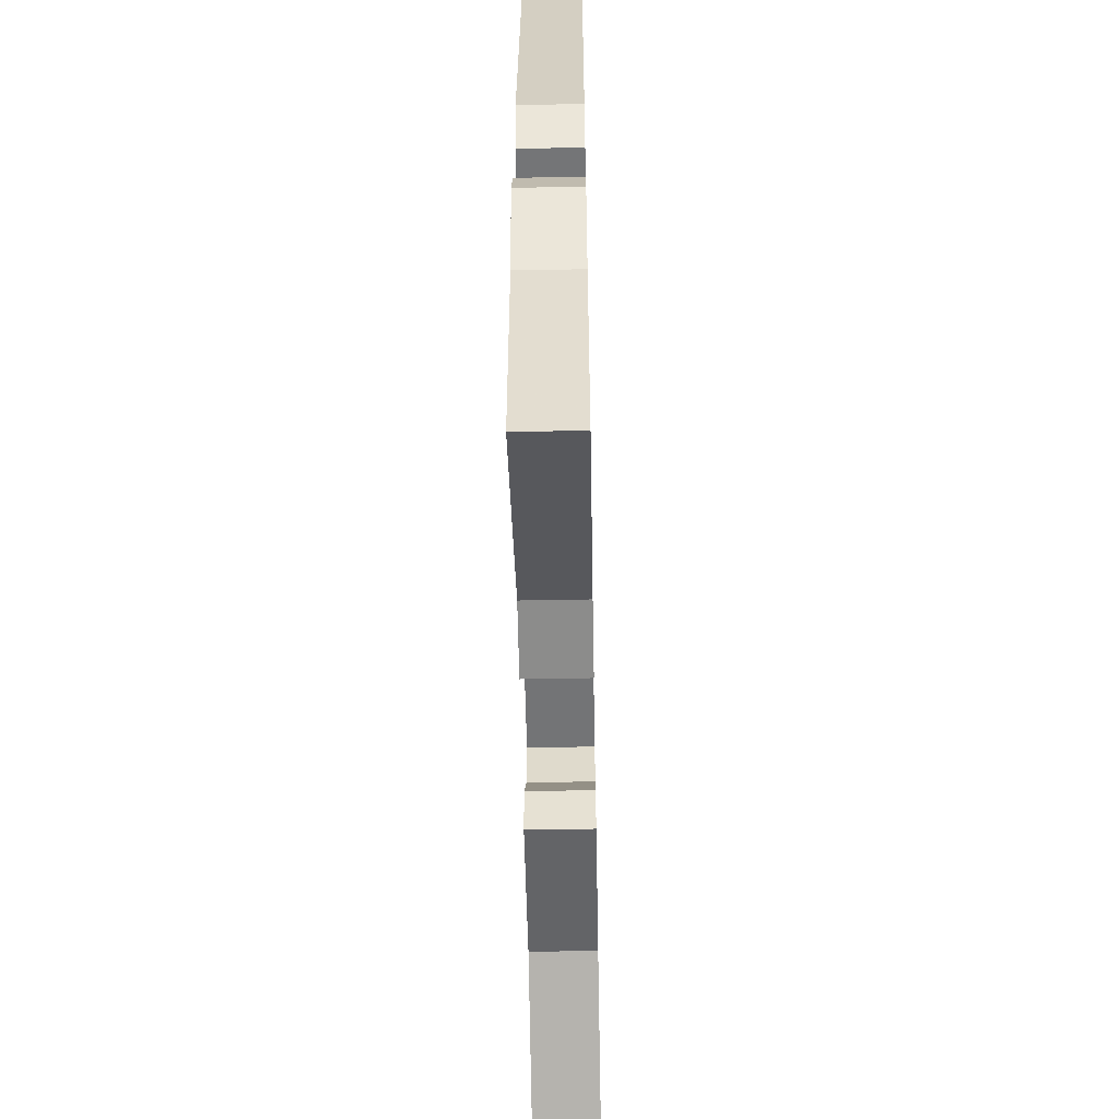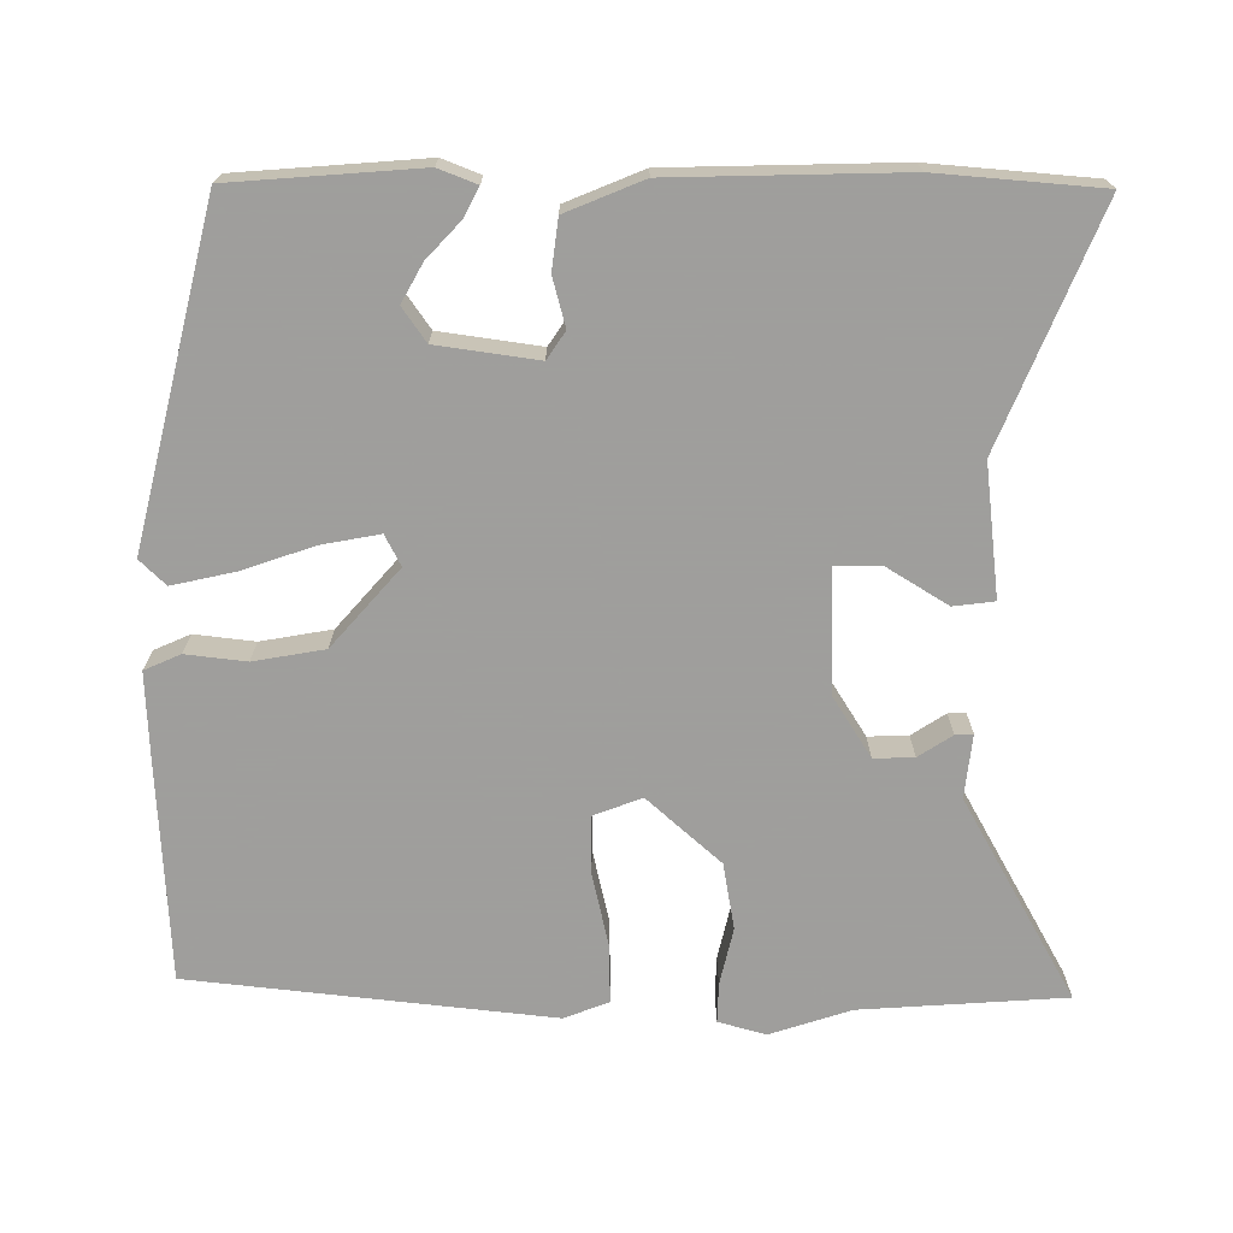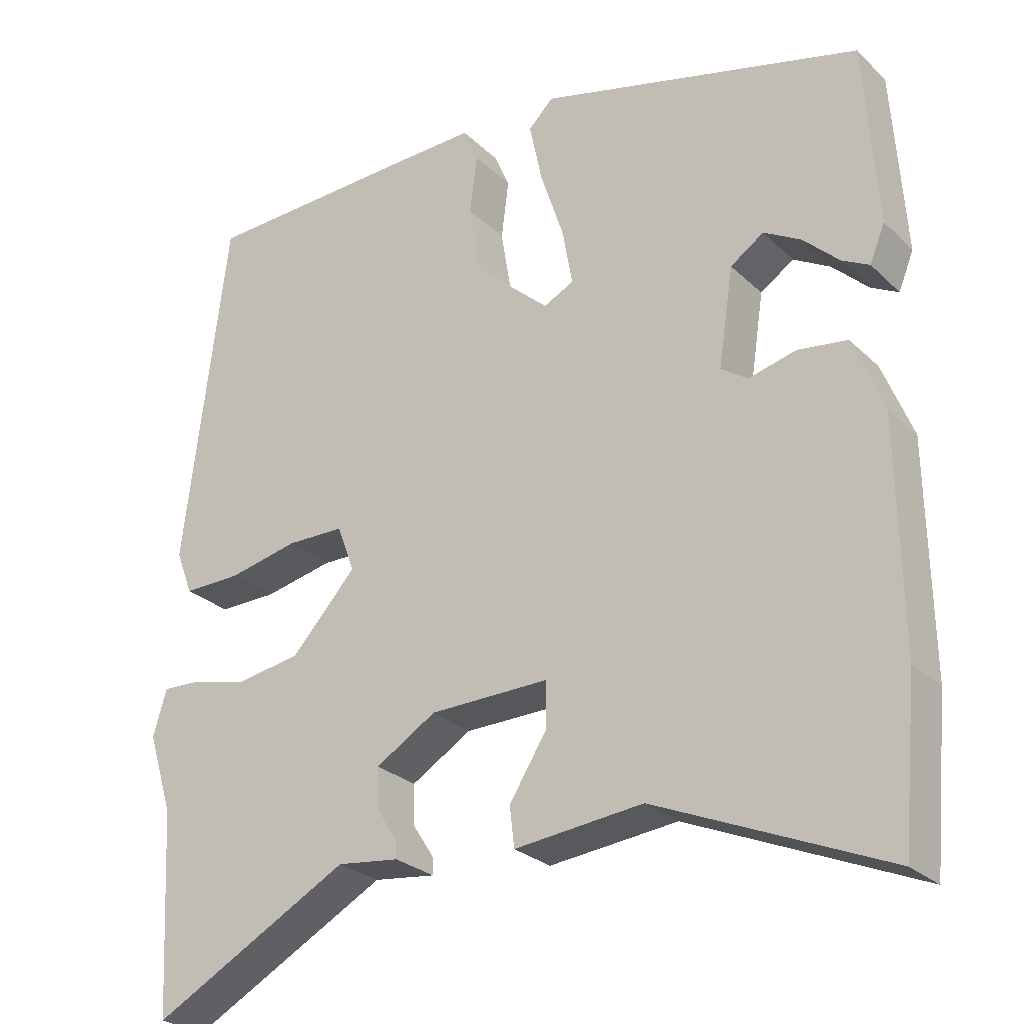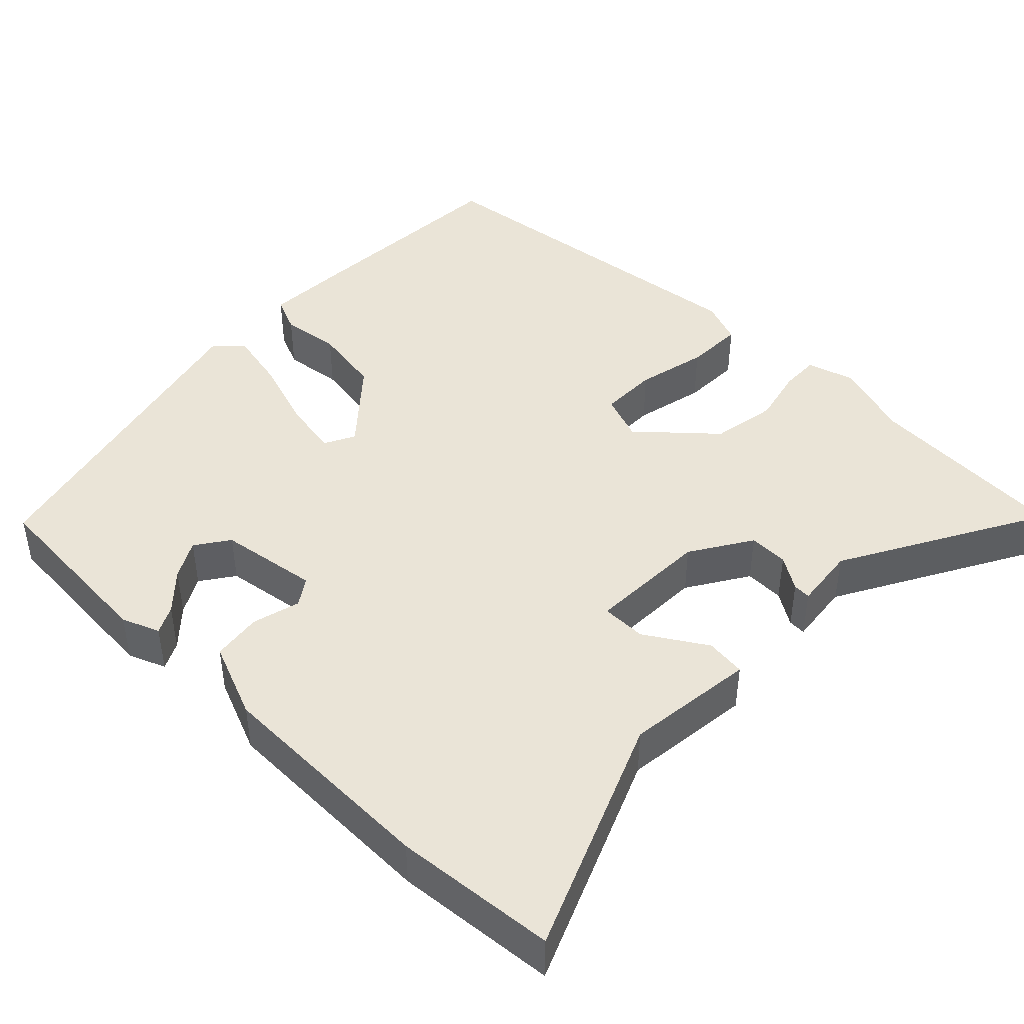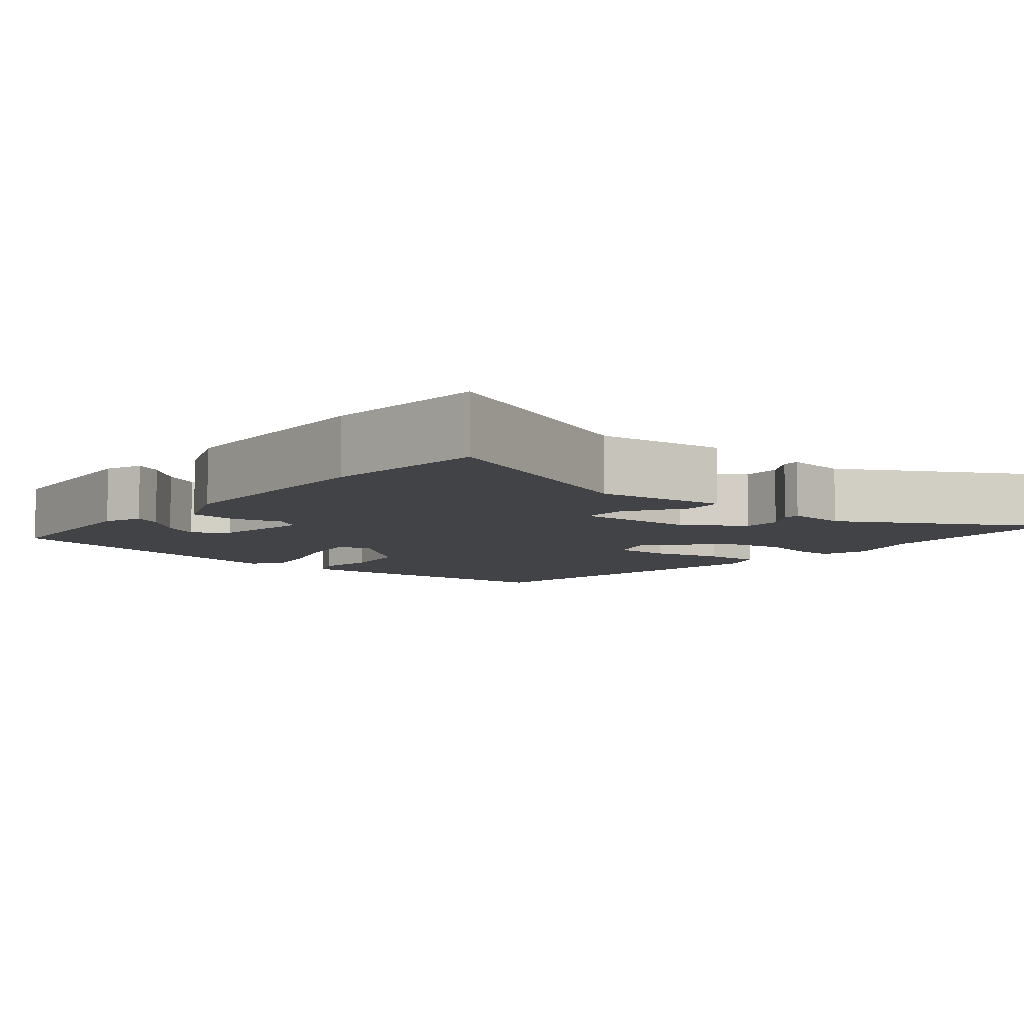
<metadata>
{"format":"obj","ext":"obj","renderer":"f3d","projection":"perspective","resolution":1024,"background":"white","views":[{"elev":-57.2,"azim":-88.9,"up":"+Z"},{"elev":-71.1,"azim":90.4,"up":"+Y"},{"elev":-26.7,"azim":35.0,"up":"+Z"},{"elev":43.9,"azim":134.7,"up":"+Y"},{"elev":-7.2,"azim":141.1,"up":"+Y"}]}
</metadata>
<code>
v 0.502 0.07 0.366
v 0.518 0.07 0.123
v 0.498 0.07 0.074
v 0.462 0.07 0.093
v 0.415 0.07 0.138
v 0.366 0.07 0.166
v 0.322 0.07 0.136
v 0.302 0.07 0.006
v 0.337 0.07 -0.018
v 0.4 0.07 -0.002
v 0.465 0.07 -0.011
v 0.505 0.07 -0.111
v 0.509 0.07 -0.409
v 0.489 0.07 -0.62
v 0.186 0.07 -0.491
v 0.016 0.07 -0.509
v 0.01 0.07 -0.456
v 0.06 0.07 -0.377
v 0.06 0.07 -0.318
v -0.098 0.07 -0.321
v -0.178 0.07 -0.37
v -0.177 0.07 -0.422
v -0.149 0.07 -0.466
v -0.148 0.07 -0.489
v -0.23 0.07 -0.479
v -0.493 0.07 -0.622
v -0.508 0.07 -0.356
v -0.541 0.07 -0.251
v -0.523 0.07 -0.19
v -0.472 0.07 -0.192
v -0.398 0.07 -0.21
v -0.312 0.07 -0.196
v -0.226 0.07 -0.102
v -0.249 0.07 -0.04
v -0.325 0.07 -0.039
v -0.418 0.07 -0.059
v -0.495 0.07 -0.06
v -0.517 0.07 -0.002
v -0.46 0.07 0.466
v -0.172 0.07 0.477
v -0.062 0.07 0.48
v -0.042 0.07 0.433
v -0.052 0.07 0.355
v -0.037 0.07 0.263
v 0.062 0.07 0.174
v 0.102 0.07 0.194
v 0.089 0.07 0.269
v 0.058 0.07 0.363
v 0.041 0.07 0.444
v 0.074 0.07 0.477
v 0.502 0 0.366
v 0.518 0 0.123
v 0.498 0 0.074
v 0.462 0 0.093
v 0.415 0 0.138
v 0.366 0 0.166
v 0.322 0 0.136
v 0.302 0 0.006
v 0.337 0 -0.018
v 0.4 0 -0.002
v 0.465 0 -0.011
v 0.505 0 -0.111
v 0.509 0 -0.409
v 0.489 0 -0.62
v 0.186 0 -0.491
v 0.016 0 -0.509
v 0.01 0 -0.456
v 0.06 0 -0.377
v 0.06 0 -0.318
v -0.098 0 -0.321
v -0.178 0 -0.37
v -0.177 0 -0.422
v -0.149 0 -0.466
v -0.148 0 -0.489
v -0.23 0 -0.479
v -0.493 0 -0.622
v -0.508 0 -0.356
v -0.541 0 -0.251
v -0.523 0 -0.19
v -0.472 0 -0.192
v -0.398 0 -0.21
v -0.312 0 -0.196
v -0.226 0 -0.102
v -0.249 0 -0.04
v -0.325 0 -0.039
v -0.418 0 -0.059
v -0.495 0 -0.06
v -0.517 0 -0.002
v -0.46 0 0.466
v -0.172 0 0.477
v -0.062 0 0.48
v -0.042 0 0.433
v -0.052 0 0.355
v -0.037 0 0.263
v 0.062 0 0.174
v 0.102 0 0.194
v 0.089 0 0.269
v 0.058 0 0.363
v 0.041 0 0.444
v 0.074 0 0.477
f 47 48 49 50
f 46 47 50 1
f 45 46 1
f 40 41 42 43
f 40 43 44
f 39 40 44
f 38 39 44 45
f 35 36 37 38
f 34 35 38 45
f 28 29 30 31
f 27 28 31 32
f 25 26 27 32
f 22 23 24 25
f 21 22 25 32
f 20 21 32 33
f 15 16 17 18
f 15 18 19
f 14 15 19
f 13 14 19
f 12 13 19
f 9 10 11 12
f 9 12 19 20
f 2 3 4 5
f 2 5 6
f 1 2 6
f 45 1 6 7
f 8 9 20 33
f 33 34 45
f 7 8 33 45
f 100 99 98 97
f 51 100 97 96
f 51 96 95
f 93 92 91 90
f 94 93 90
f 94 90 89
f 95 94 89 88
f 88 87 86 85
f 95 88 85 84
f 81 80 79 78
f 82 81 78 77
f 82 77 76 75
f 75 74 73 72
f 82 75 72 71
f 83 82 71 70
f 68 67 66 65
f 69 68 65
f 69 65 64
f 69 64 63
f 69 63 62
f 62 61 60 59
f 70 69 62 59
f 55 54 53 52
f 56 55 52
f 56 52 51
f 57 56 51 95
f 83 70 59 58
f 95 84 83
f 95 83 58 57
f 1 51 52 2
f 2 52 53 3
f 3 53 54 4
f 4 54 55 5
f 5 55 56 6
f 6 56 57 7
f 7 57 58 8
f 8 58 59 9
f 9 59 60 10
f 10 60 61 11
f 11 61 62 12
f 12 62 63 13
f 13 63 64 14
f 14 64 65 15
f 15 65 66 16
f 16 66 67 17
f 17 67 68 18
f 18 68 69 19
f 19 69 70 20
f 20 70 71 21
f 21 71 72 22
f 22 72 73 23
f 23 73 74 24
f 24 74 75 25
f 25 75 76 26
f 26 76 77 27
f 27 77 78 28
f 28 78 79 29
f 29 79 80 30
f 30 80 81 31
f 31 81 82 32
f 32 82 83 33
f 33 83 84 34
f 34 84 85 35
f 35 85 86 36
f 36 86 87 37
f 37 87 88 38
f 38 88 89 39
f 39 89 90 40
f 40 90 91 41
f 41 91 92 42
f 42 92 93 43
f 43 93 94 44
f 44 94 95 45
f 45 95 96 46
f 46 96 97 47
f 47 97 98 48
f 48 98 99 49
f 49 99 100 50
f 50 100 51 1

</code>
